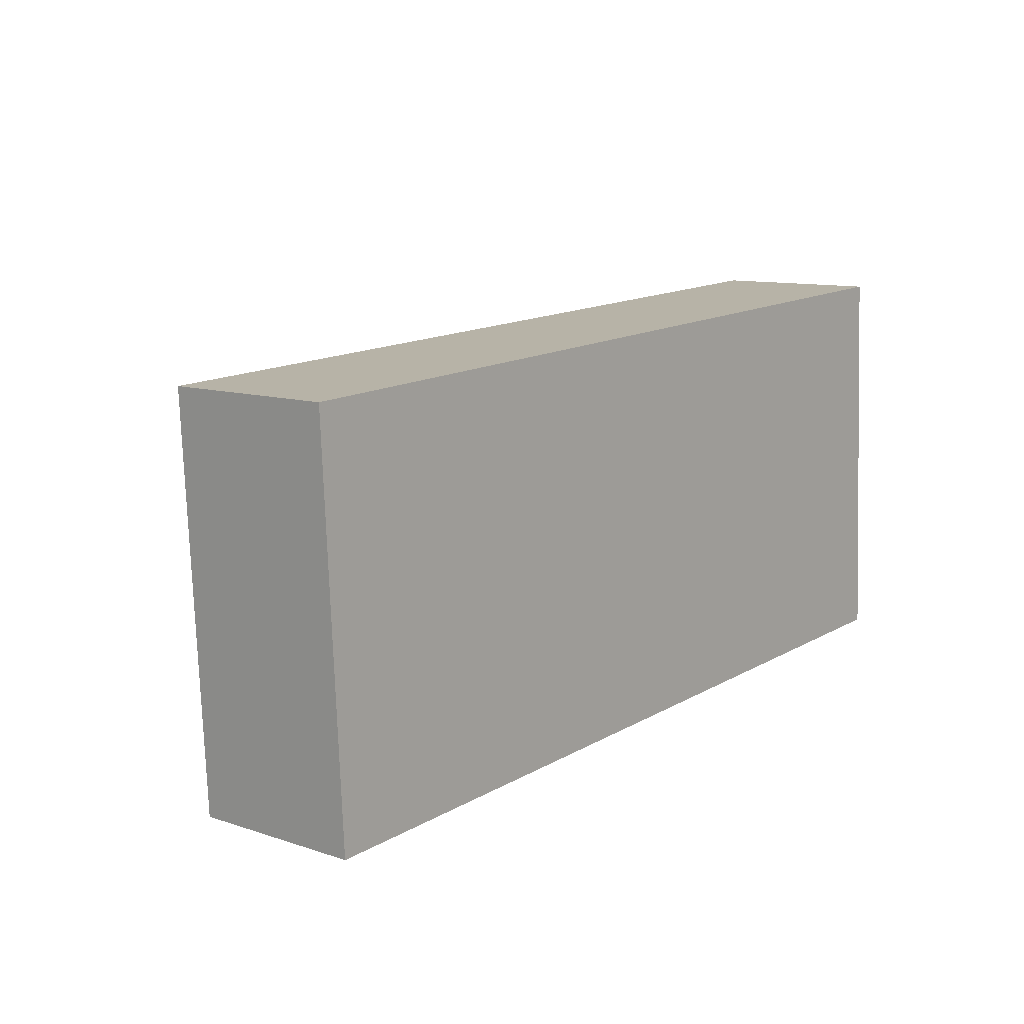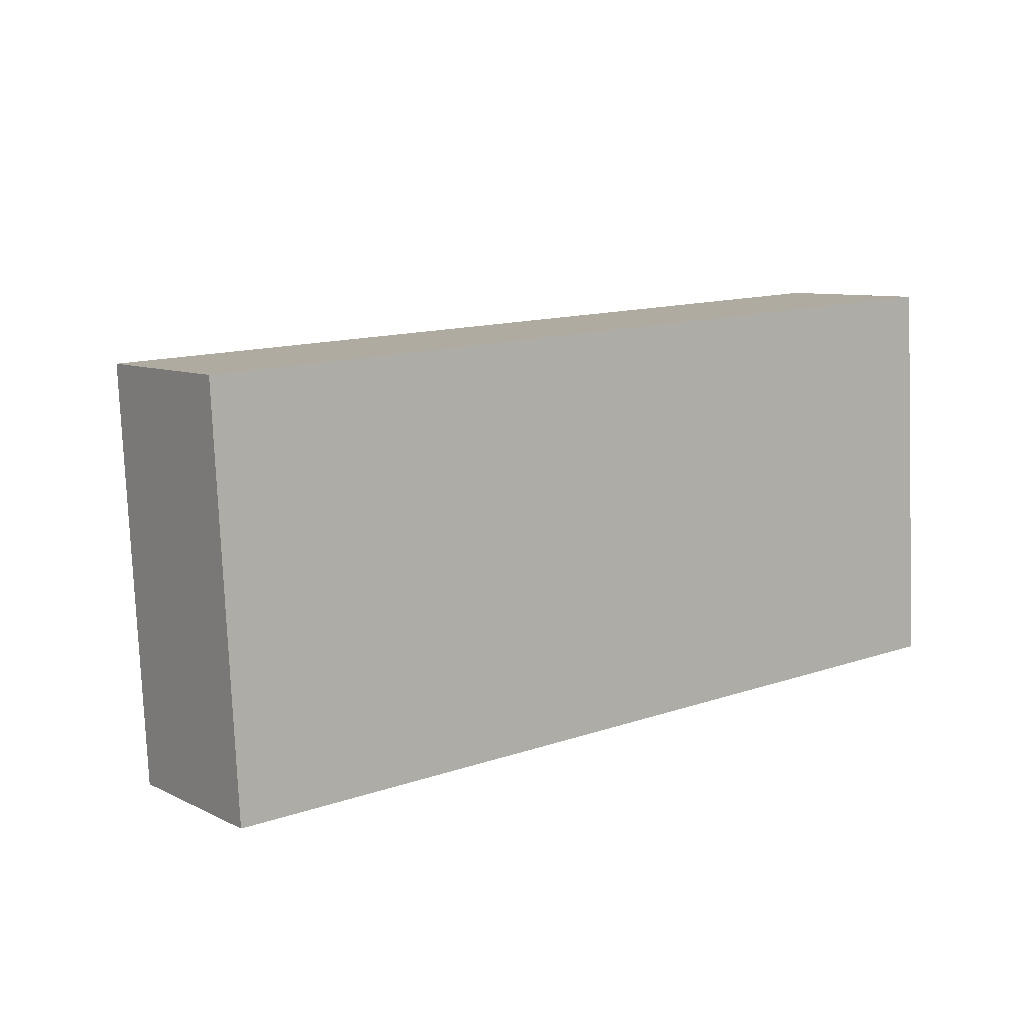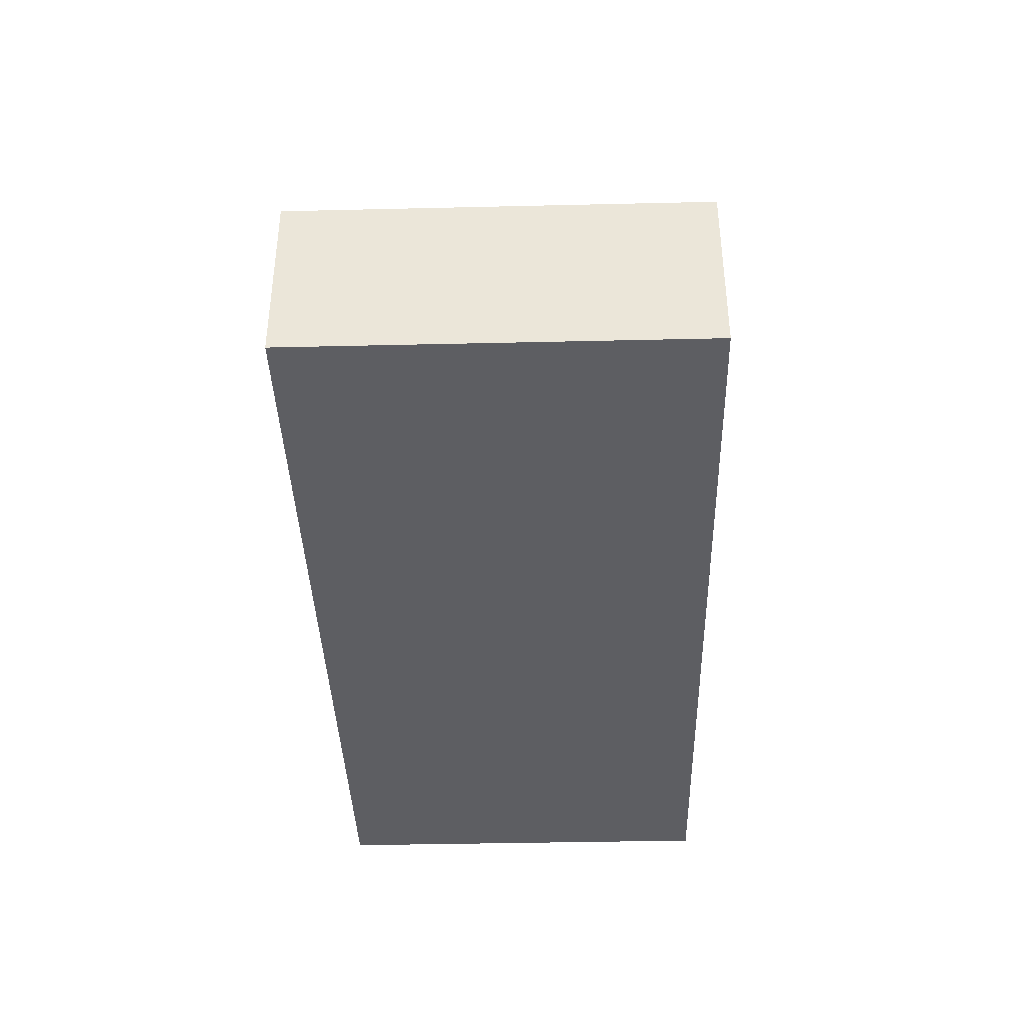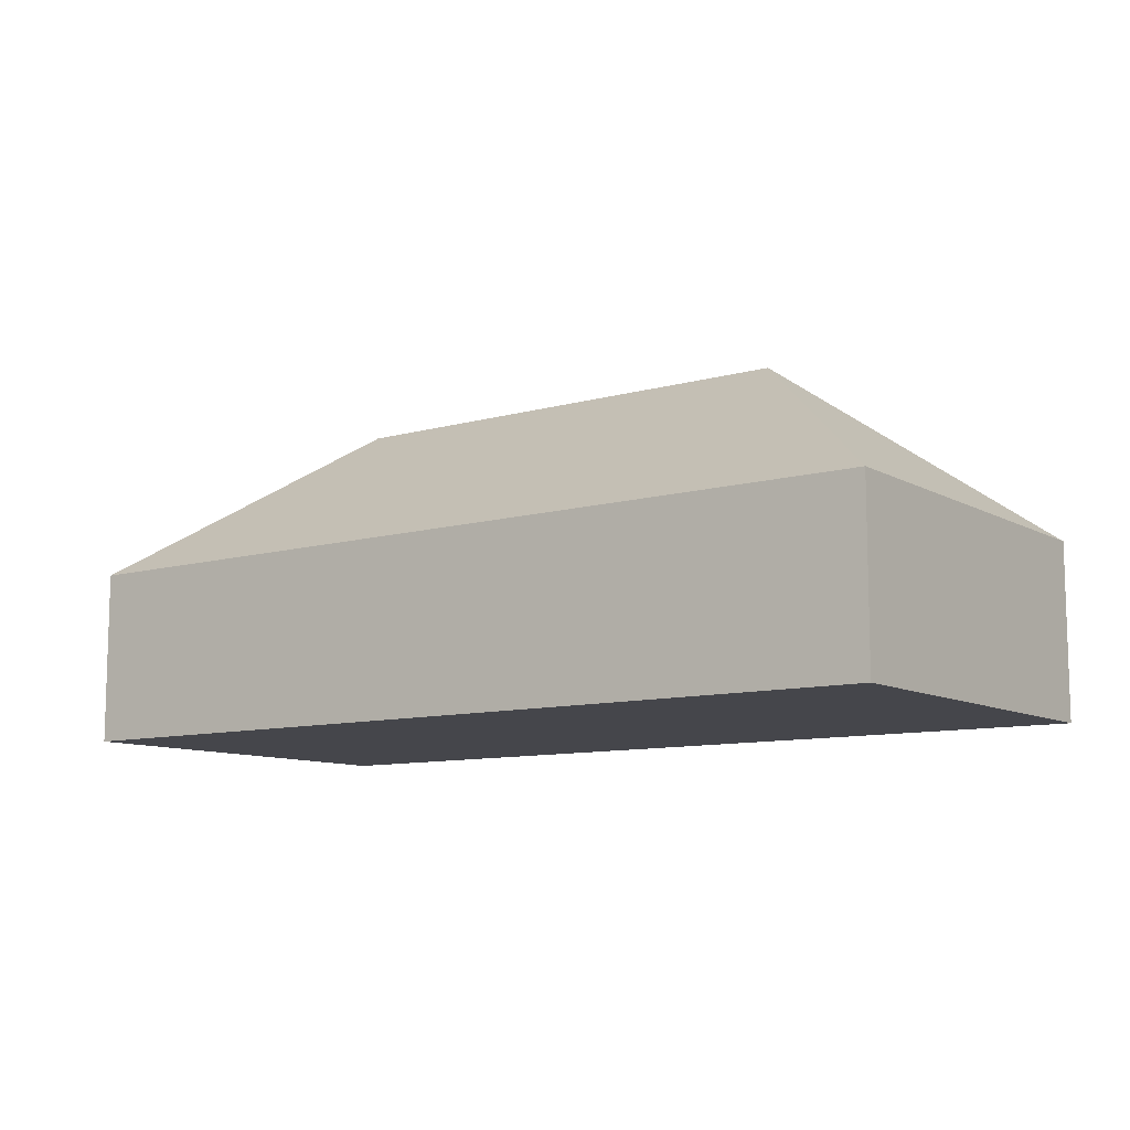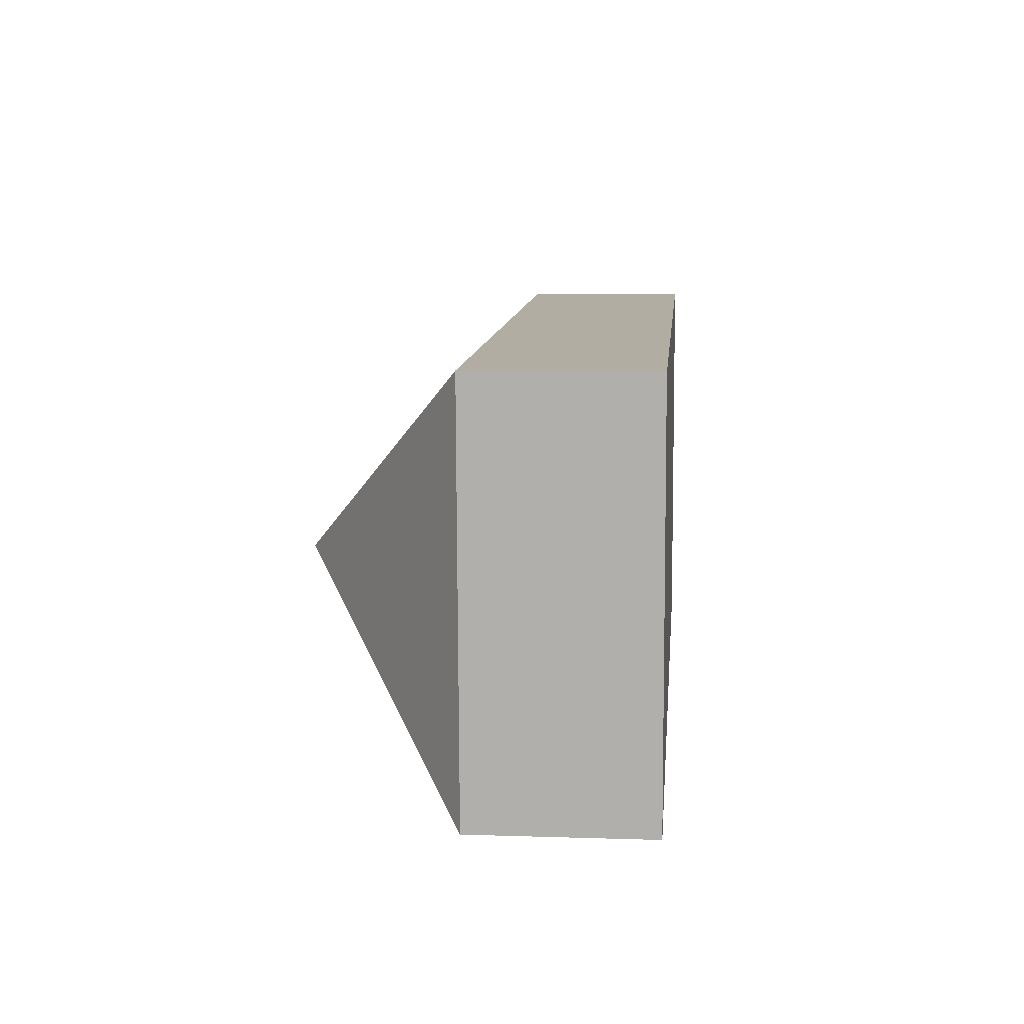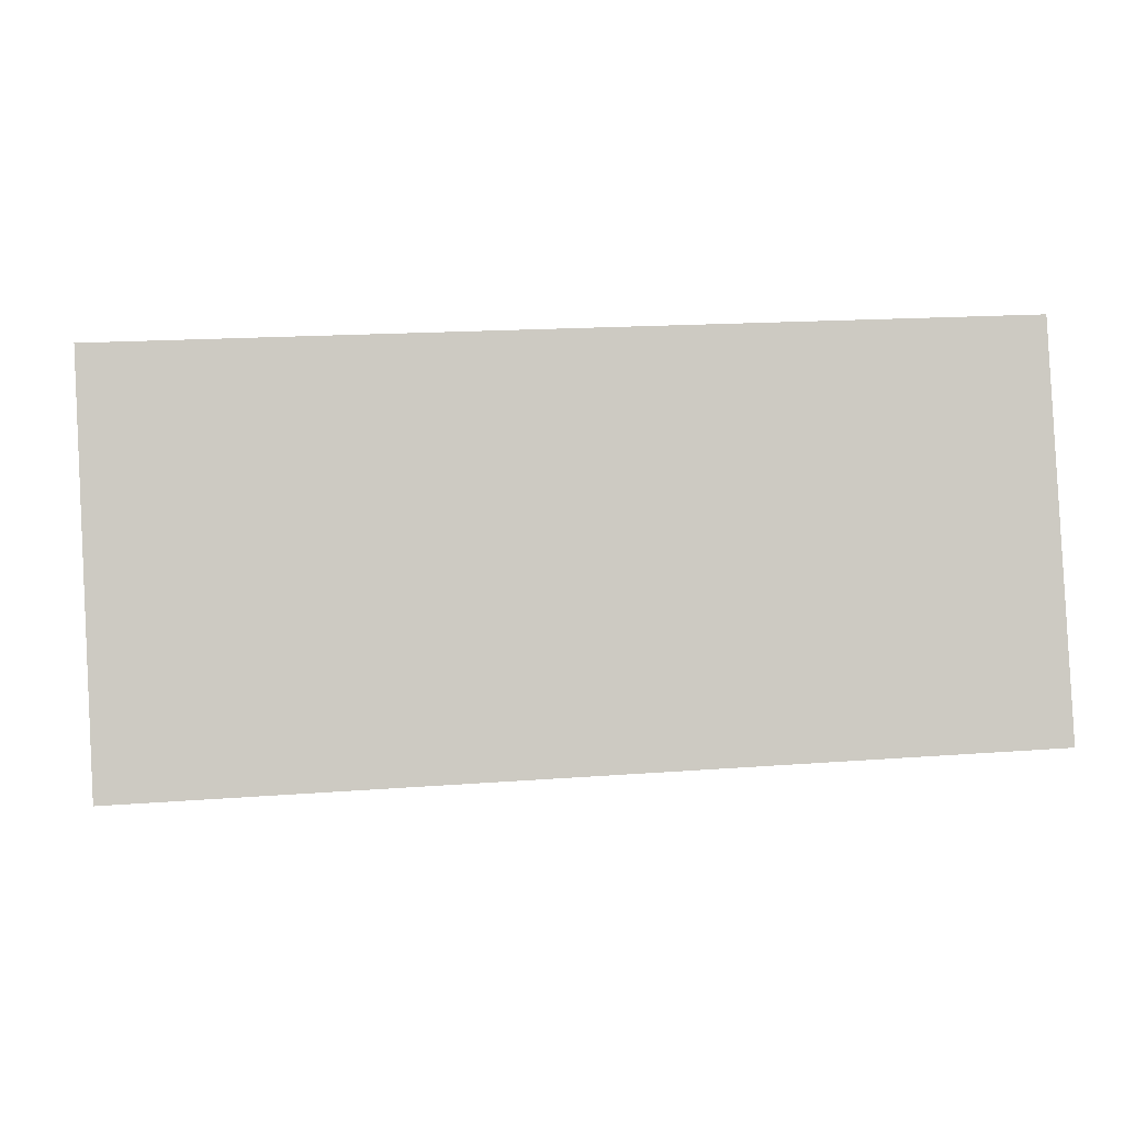
<metadata>
{"format":"obj","ext":"obj","renderer":"f3d","projection":"perspective","resolution":1024,"background":"white","views":[{"elev":10.6,"azim":-50.5,"up":"+Z"},{"elev":8.3,"azim":-37.6,"up":"+Z"},{"elev":-38.8,"azim":88.6,"up":"+Y"},{"elev":-10.0,"azim":-147.1,"up":"+Y"},{"elev":7.5,"azim":-84.8,"up":"+Z"},{"elev":-3.5,"azim":-8.1,"up":"+Z"}]}
</metadata>
<code>
o CG10_500_048076_0029
v 28.9 75 -202
v 409.7 75 -181.8
v 325.6 145 -95.7
v 114.3 144.9 -107
v 400.4 75 -8.715
v 19.62 75 -29.19
v 28.9 0 -202
v 409.7 0 -181.8
v 400.4 0 -8.715
v 19.62 0 -29.19
f 6 4 3 5
f 5 3 2
f 2 3 4 1
f 1 4 6
f 7 8 9 10
f 1 7 8 2
f 2 8 9 5
f 5 9 10 6
f 6 10 7 1

</code>
